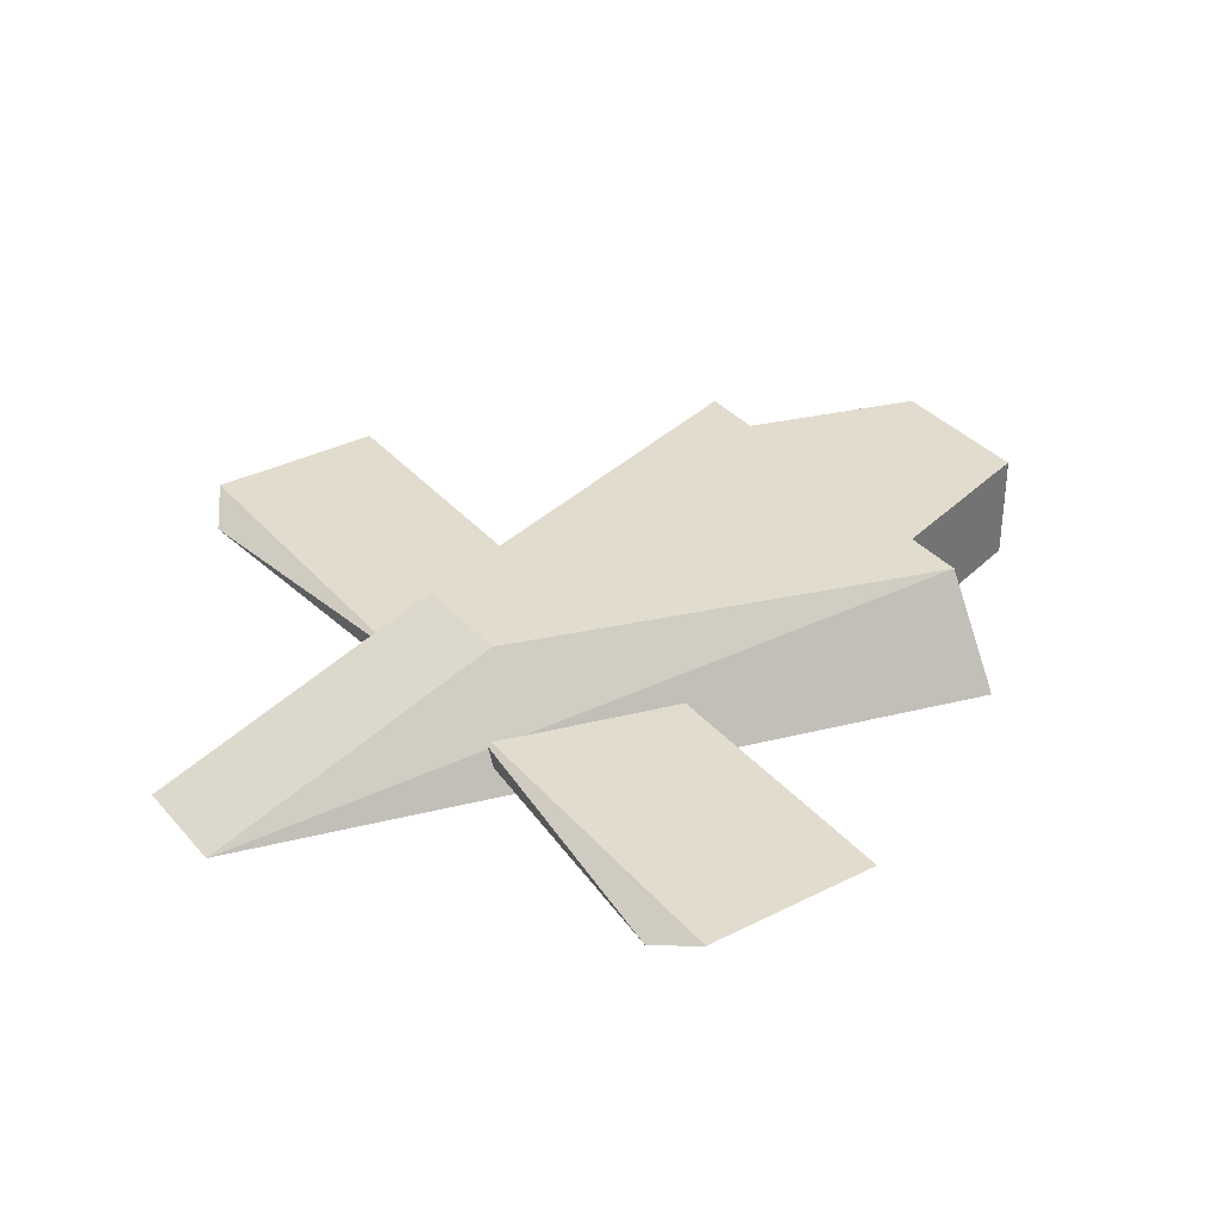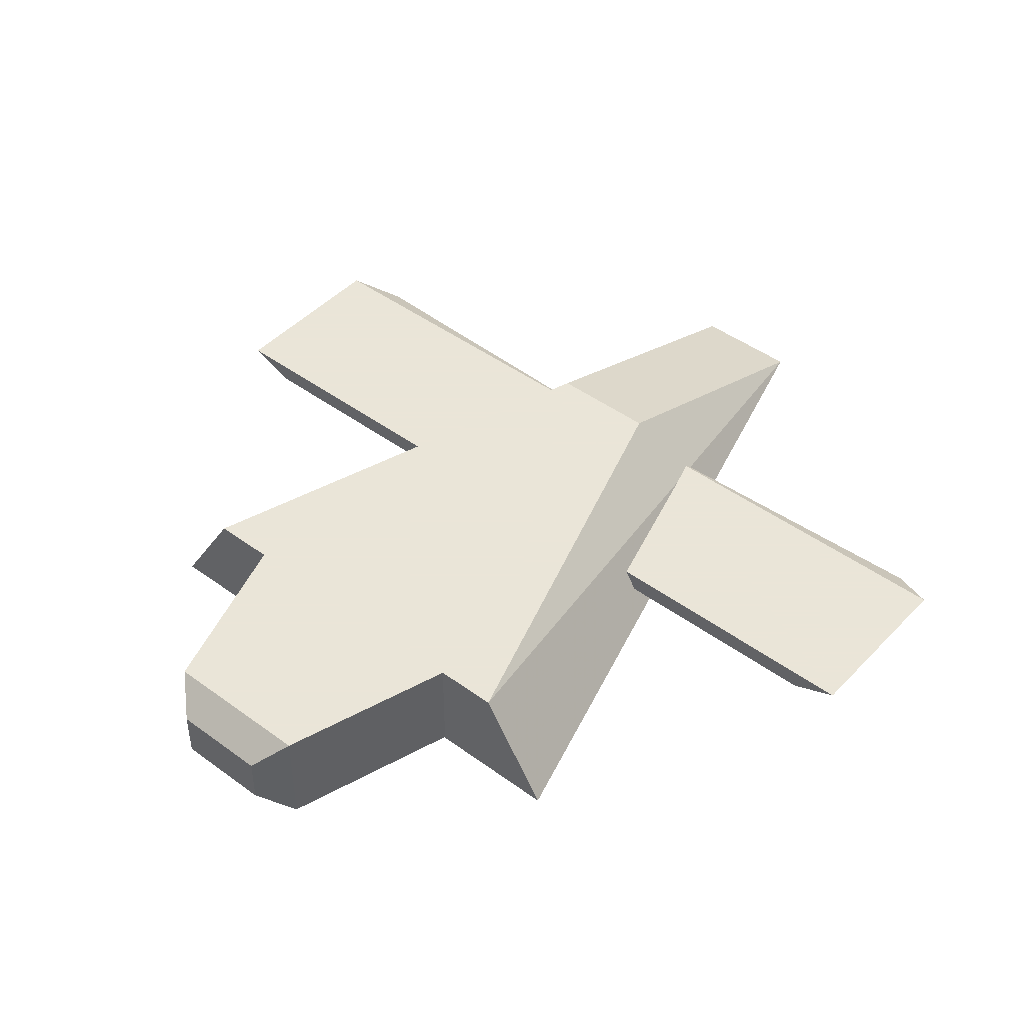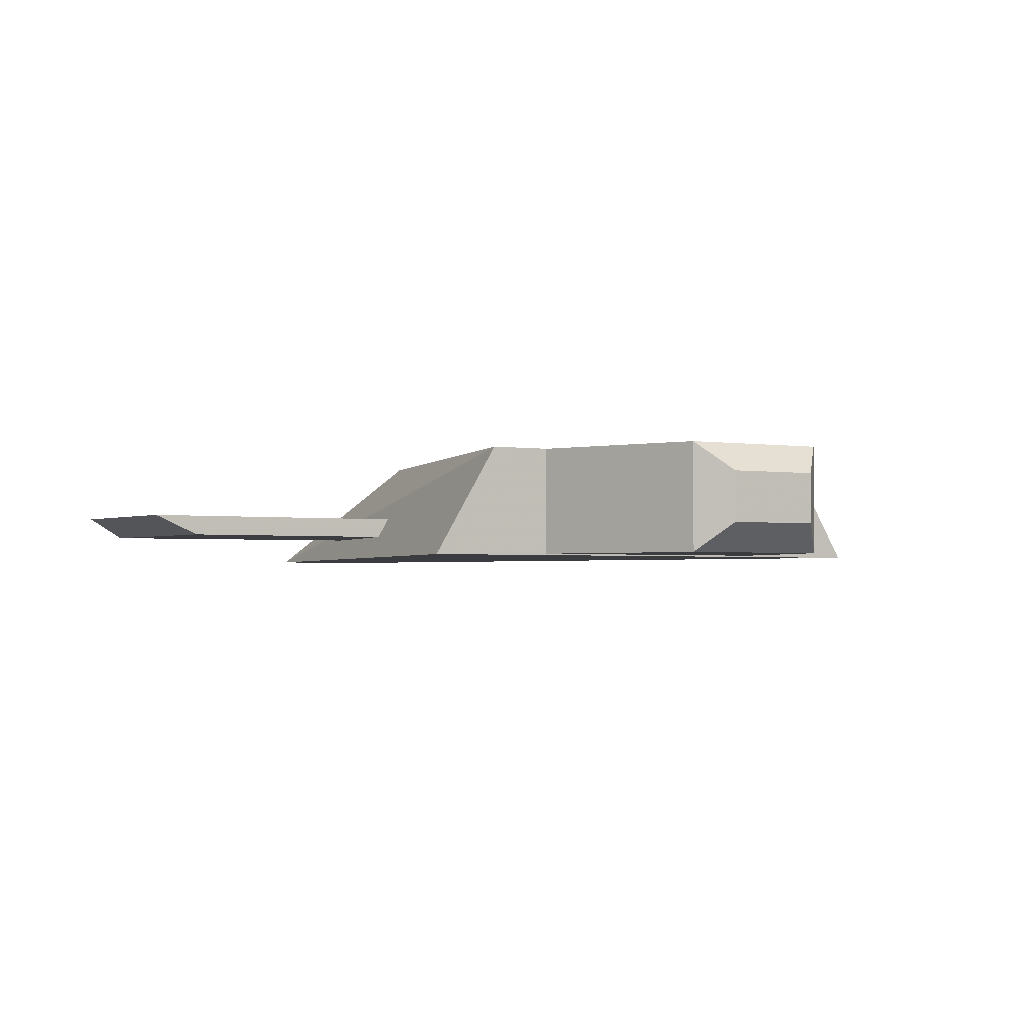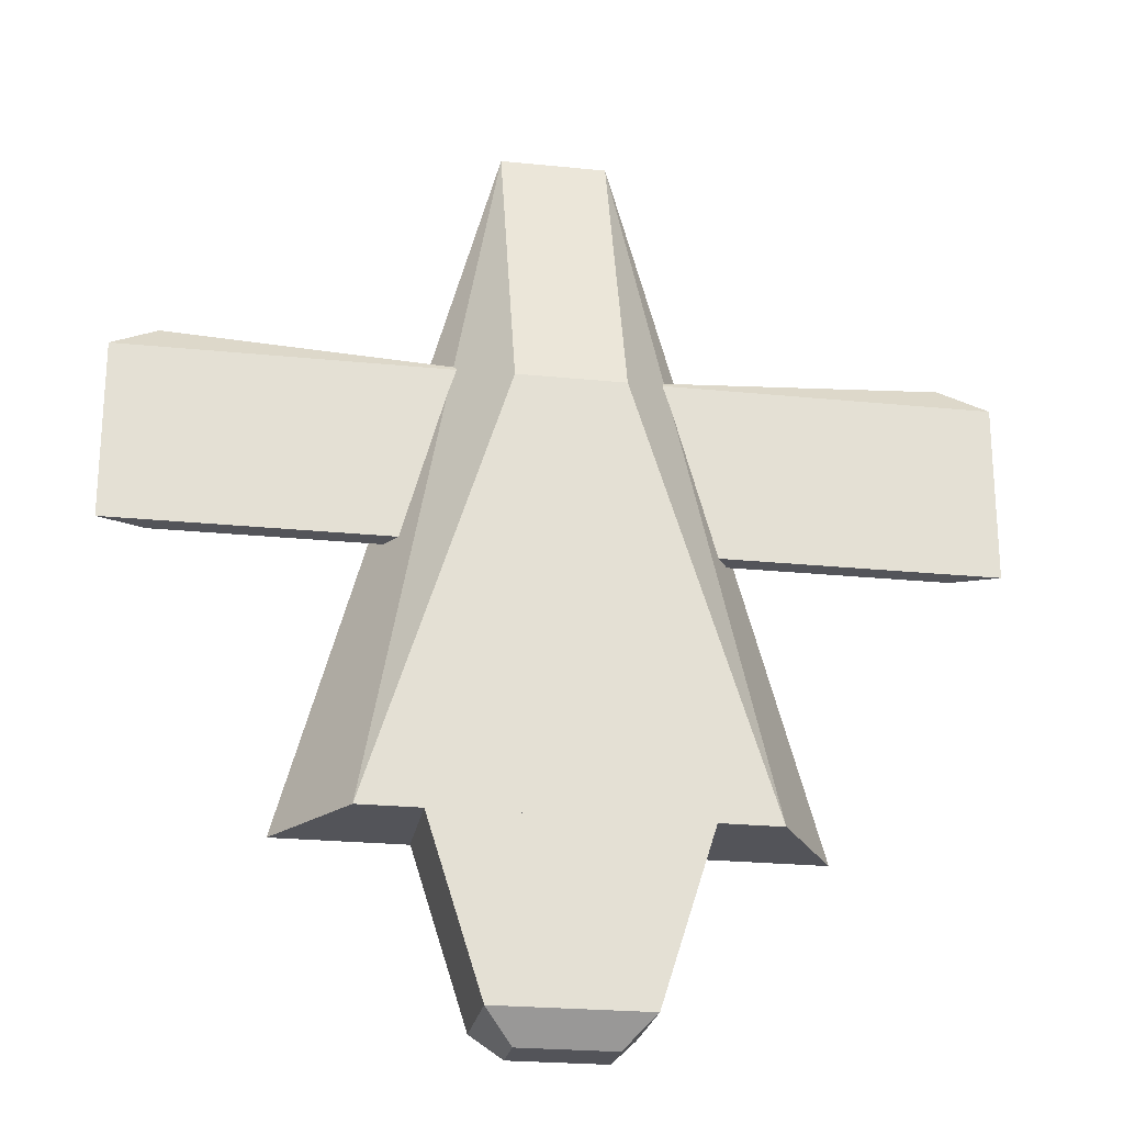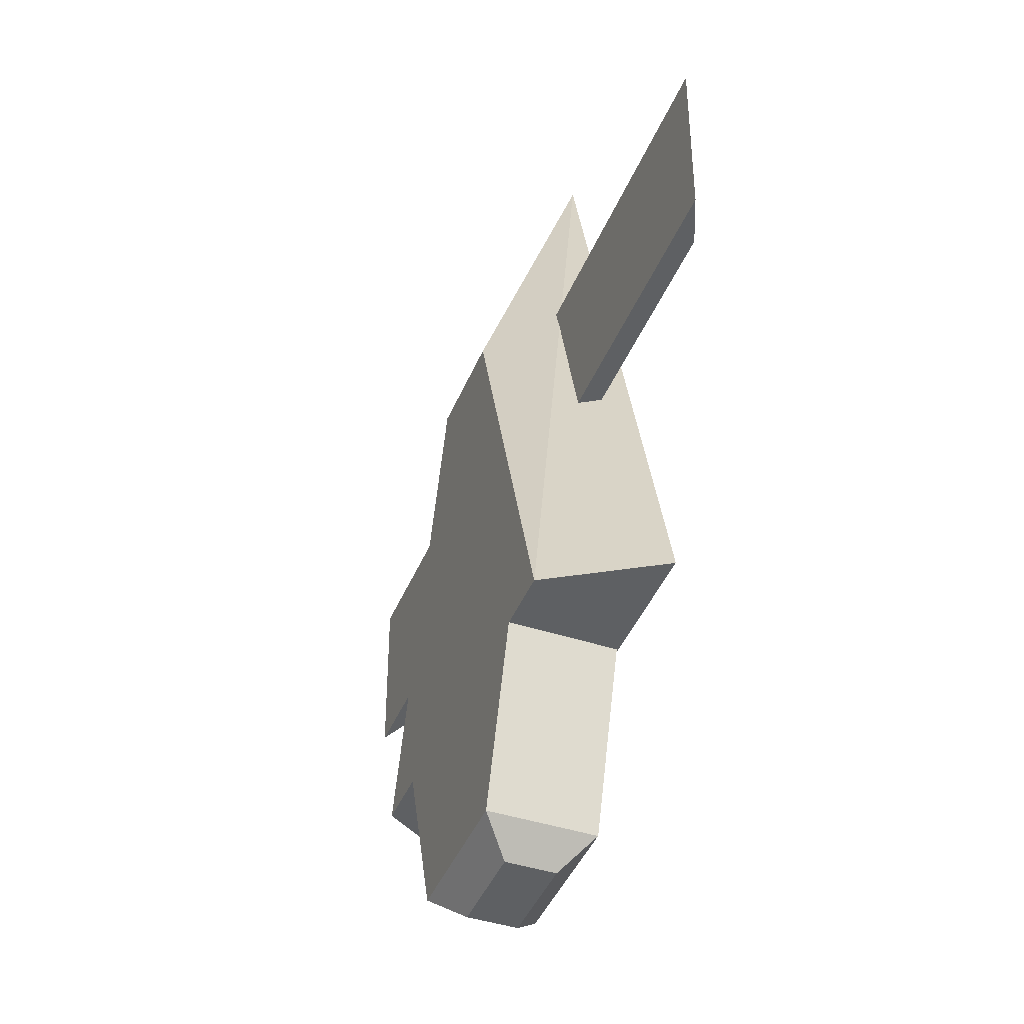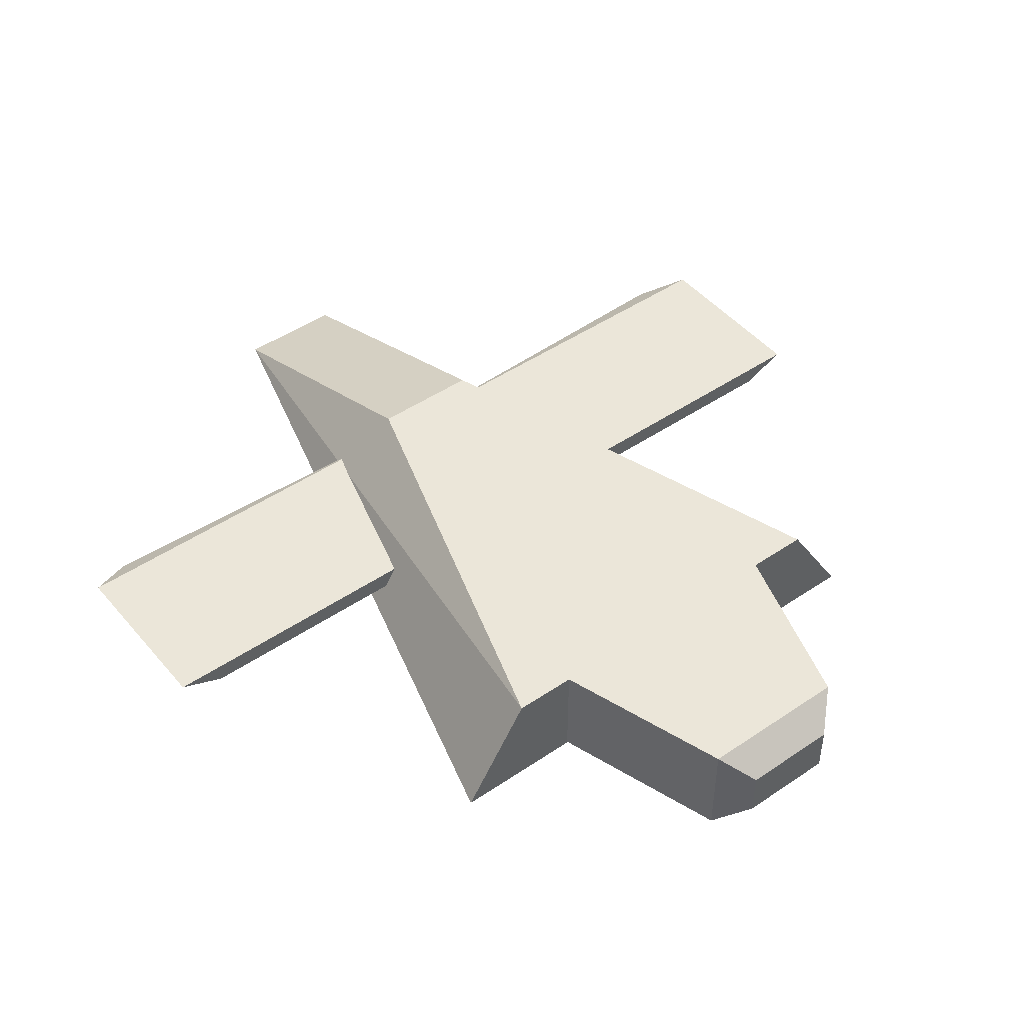
<metadata>
{"format":"obj","ext":"obj","renderer":"f3d","projection":"perspective","resolution":1024,"background":"white","views":[{"elev":34.6,"azim":55.7,"up":"+Y"},{"elev":45.5,"azim":-139.8,"up":"+Y"},{"elev":-2.0,"azim":147.1,"up":"+Y"},{"elev":-23.7,"azim":170.4,"up":"+Z"},{"elev":-42.6,"azim":-111.3,"up":"+Z"},{"elev":46.7,"azim":142.3,"up":"+Y"}]}
</metadata>
<code>
o Cube
v 17.87 5 -20
v 24.11 -5 -20
v 5 5 20
v 5 -5 47.89
v -17.87 5 -20
v -24.11 -5 -20
v -5 5 20
v -5 -5 47.89
f 5 3 1
f 3 8 4
f 8 5 6
f 2 8 6
f 1 4 2
f 6 1 2
f 5 7 3
f 3 7 8
f 8 7 5
f 2 4 8
f 1 3 4
f 6 5 1
o Cube.001
v -5 -2.829 6.43
v -35.77 -2.829 6.43
v -5 -0.9835 6.43
v -40.08 -0.9835 6.43
v -5 -2.829 23.12
v -35.77 -2.829 25.71
v -5 -0.9835 23.12
v -40.08 -0.9835 23.12
f 10 11 9
f 12 15 11
f 15 14 13
f 13 10 9
f 15 9 11
f 16 10 14
f 10 12 11
f 12 16 15
f 15 16 14
f 13 14 10
f 15 13 9
f 16 12 10
o Cube.002
v 5 -2.829 6.43
v 35.77 -2.829 6.43
v 5 -0.9835 6.43
v 40.08 -0.9835 6.43
v 5 -2.829 23.12
v 35.77 -2.829 25.71
v 5 -0.9835 23.12
v 40.08 -0.9835 23.12
f 18 17 19
f 20 19 23
f 23 21 22
f 21 17 18
f 23 19 17
f 24 22 18
f 18 19 20
f 20 23 24
f 23 22 24
f 21 18 22
f 23 17 21
f 24 18 20
o Cube.003
v -12.1 -4.871 -20
v 12.1 -4.871 -20
v -12.1 5 -20
v 12.1 5 -20
v -4.376 -2.221 -38.6
v -7.026 -4.871 -35.95
v 4.376 -2.221 -38.6
v 7.026 -4.871 -35.95
v -4.376 2.35 -38.6
v -7.026 5 -35.95
v 4.376 2.35 -38.6
v 7.026 5 -35.95
f 35 29 33
f 36 27 28
f 30 26 25
f 28 25 26
f 32 28 26
f 31 30 29
f 35 32 31
f 33 36 35
f 29 34 33
f 34 25 27
f 35 31 29
f 36 34 27
f 30 32 26
f 28 27 25
f 32 36 28
f 31 32 30
f 35 36 32
f 33 34 36
f 29 30 34
f 34 30 25

</code>
